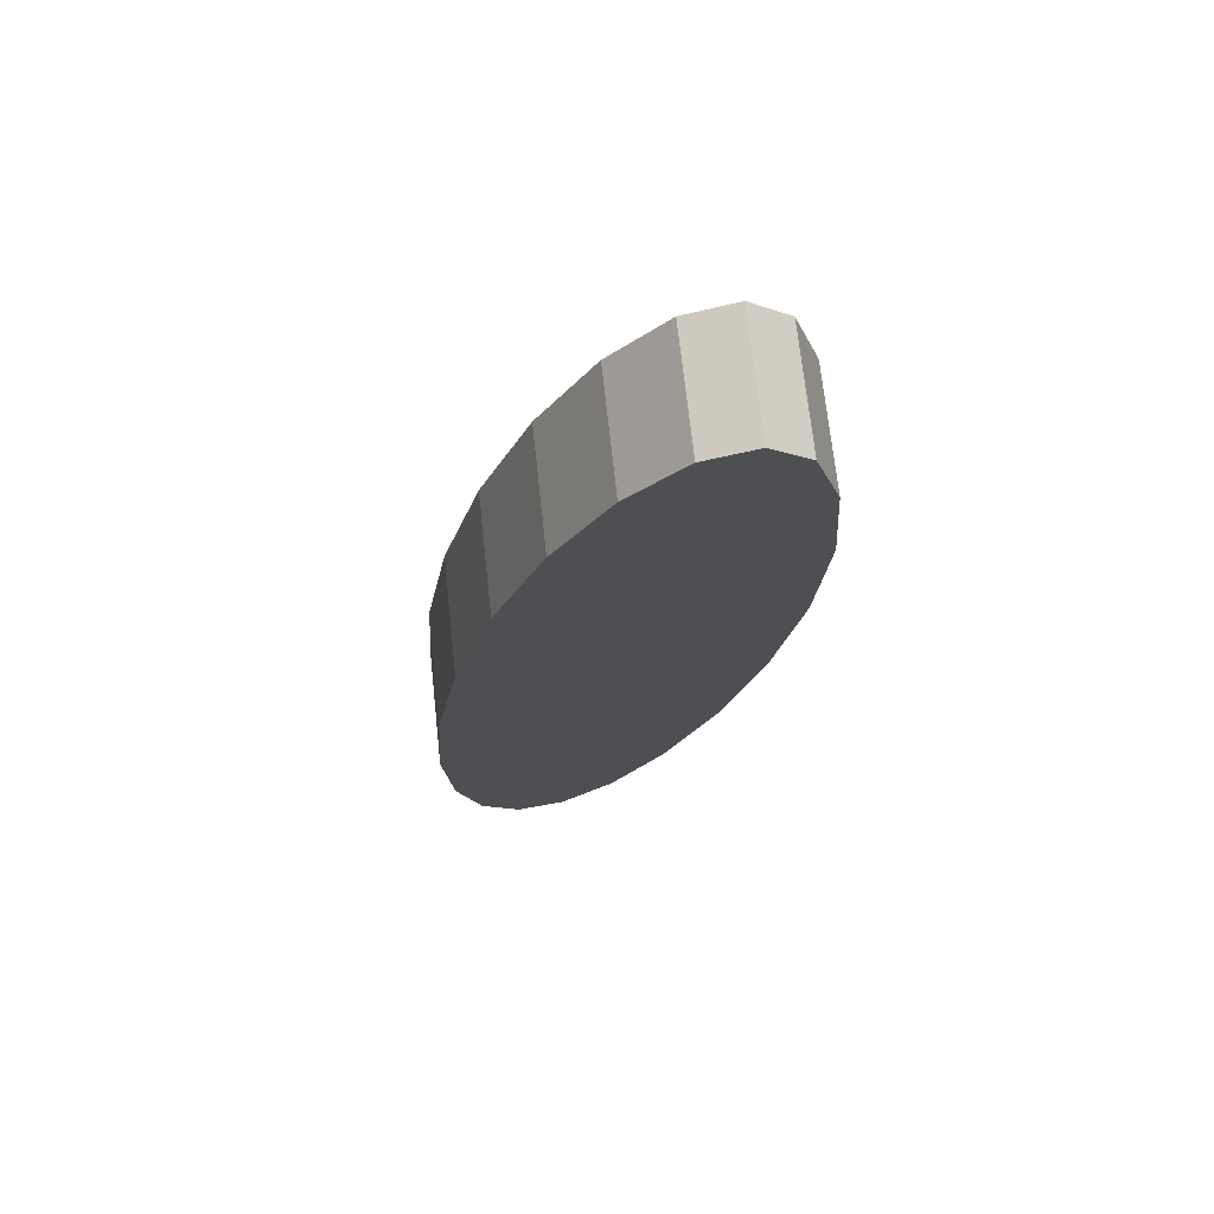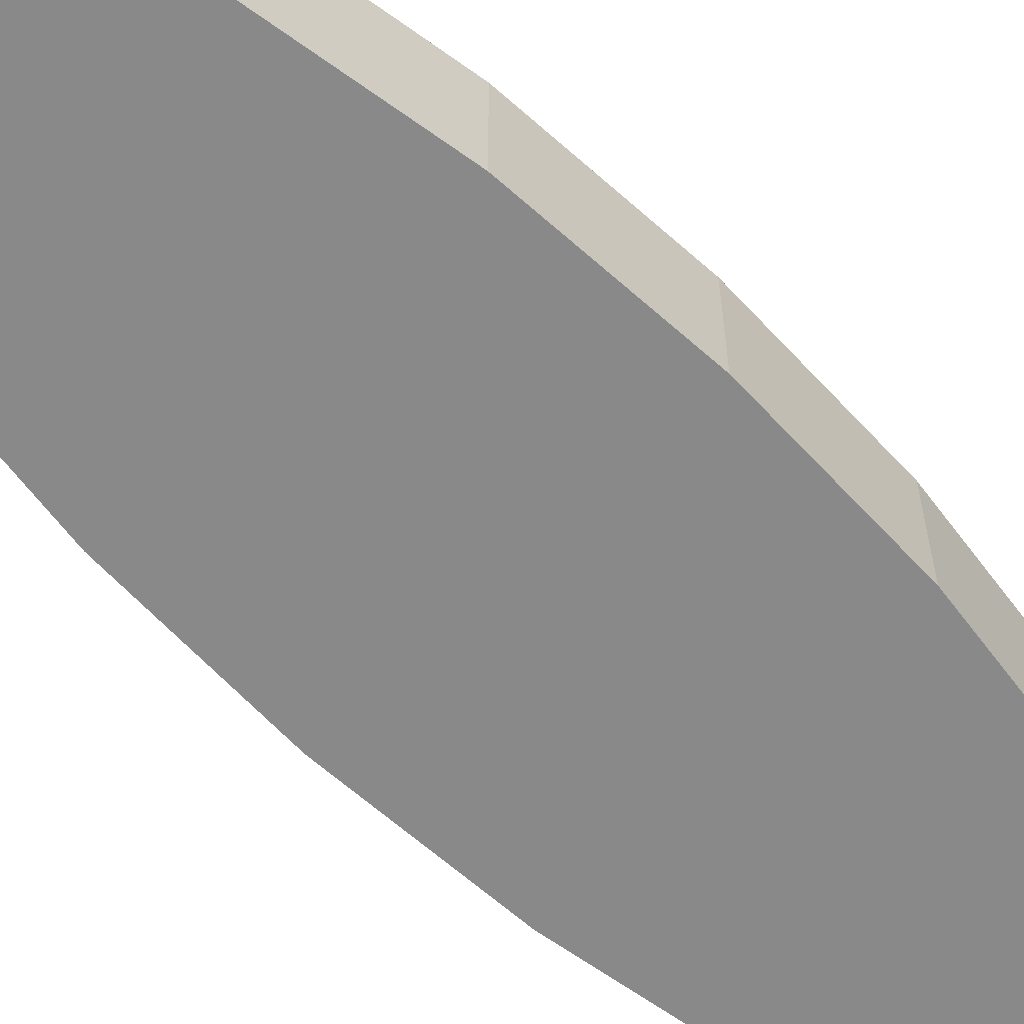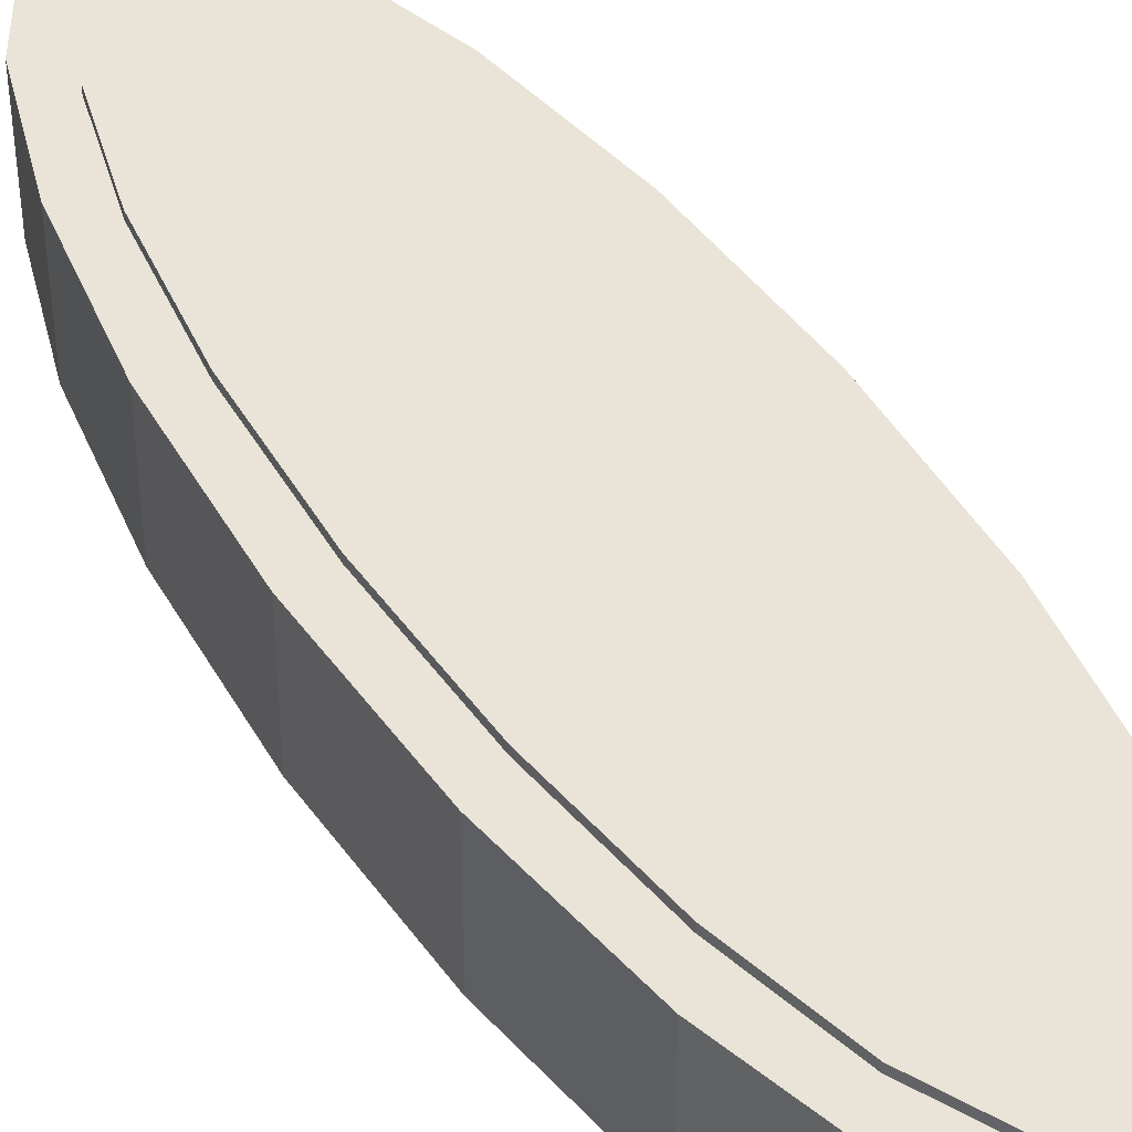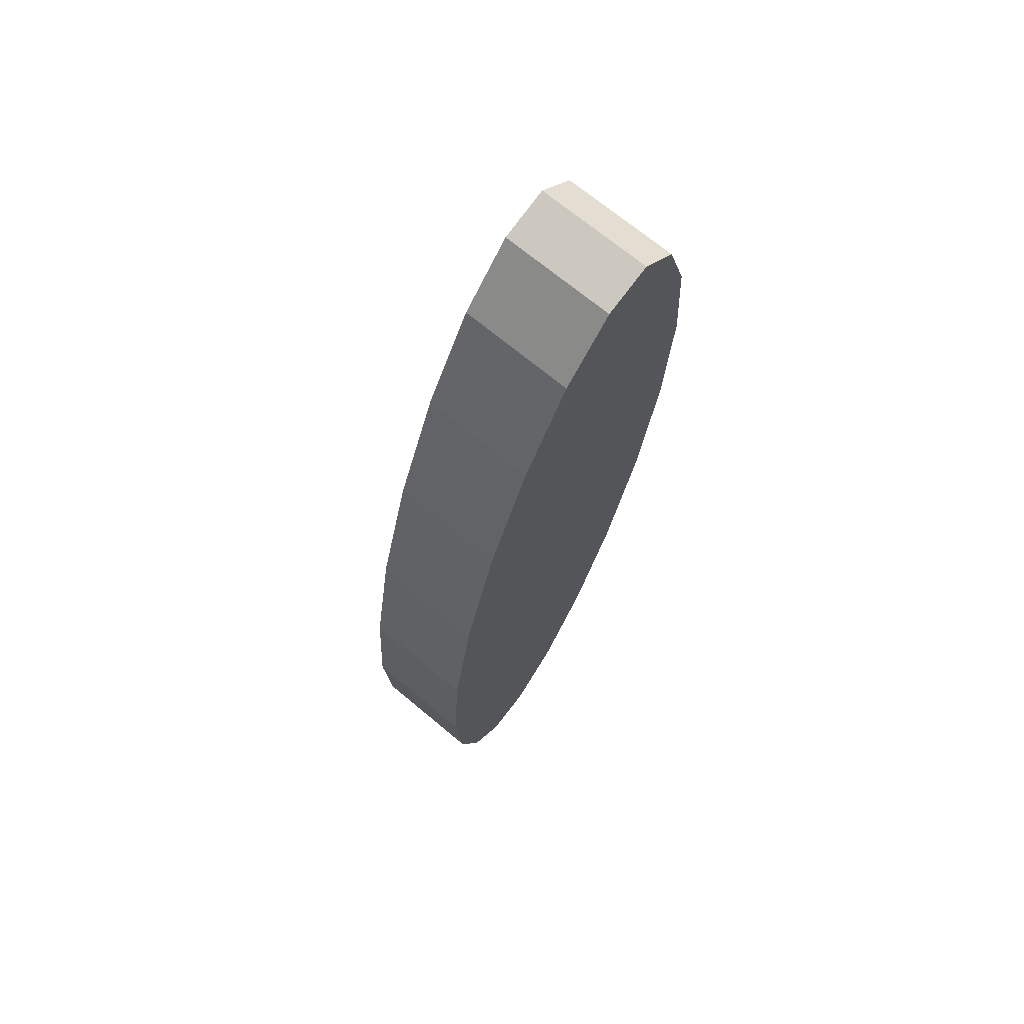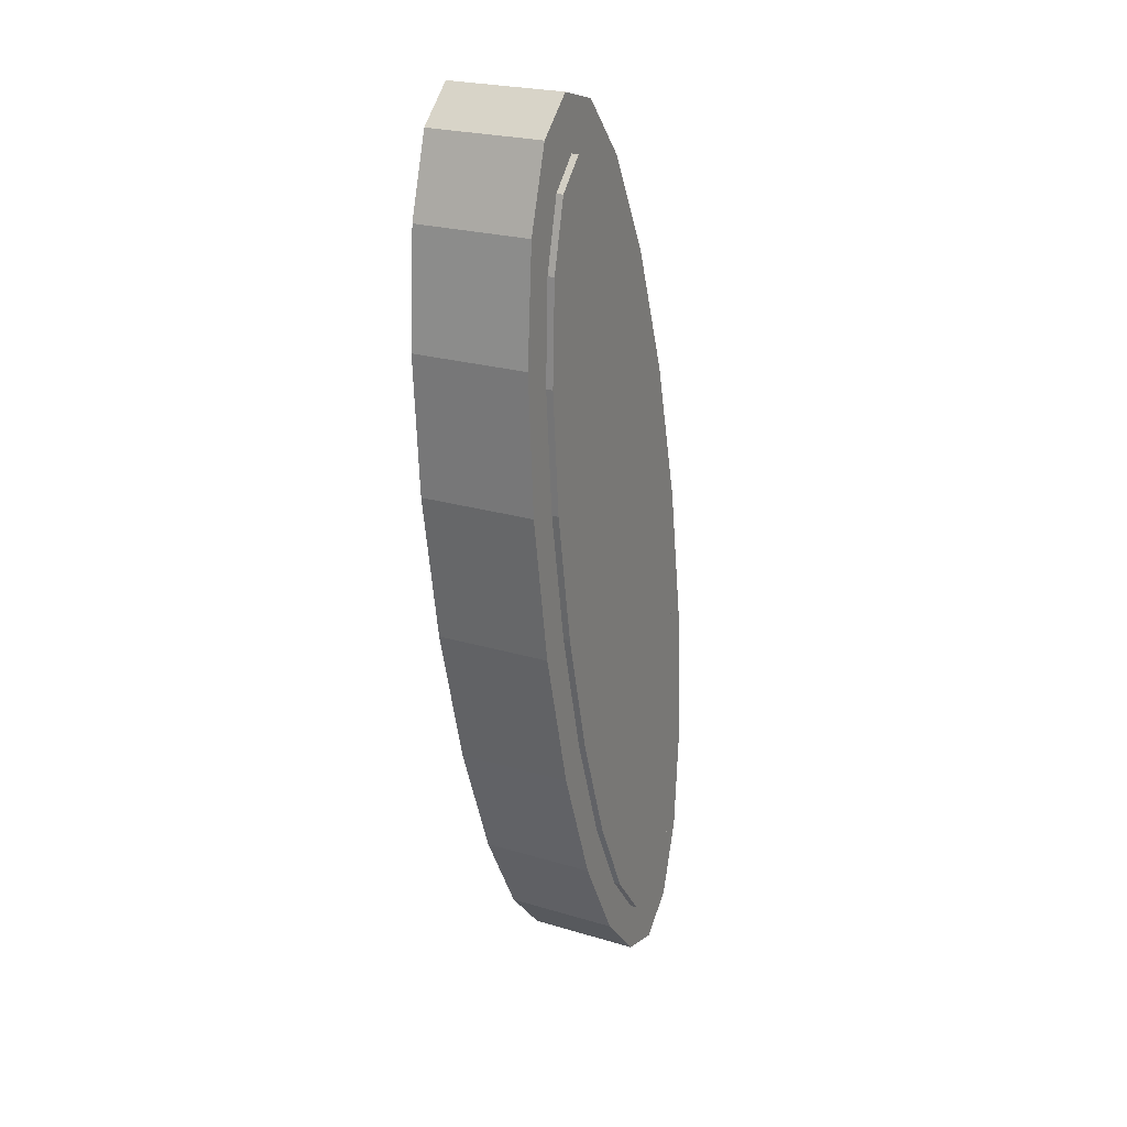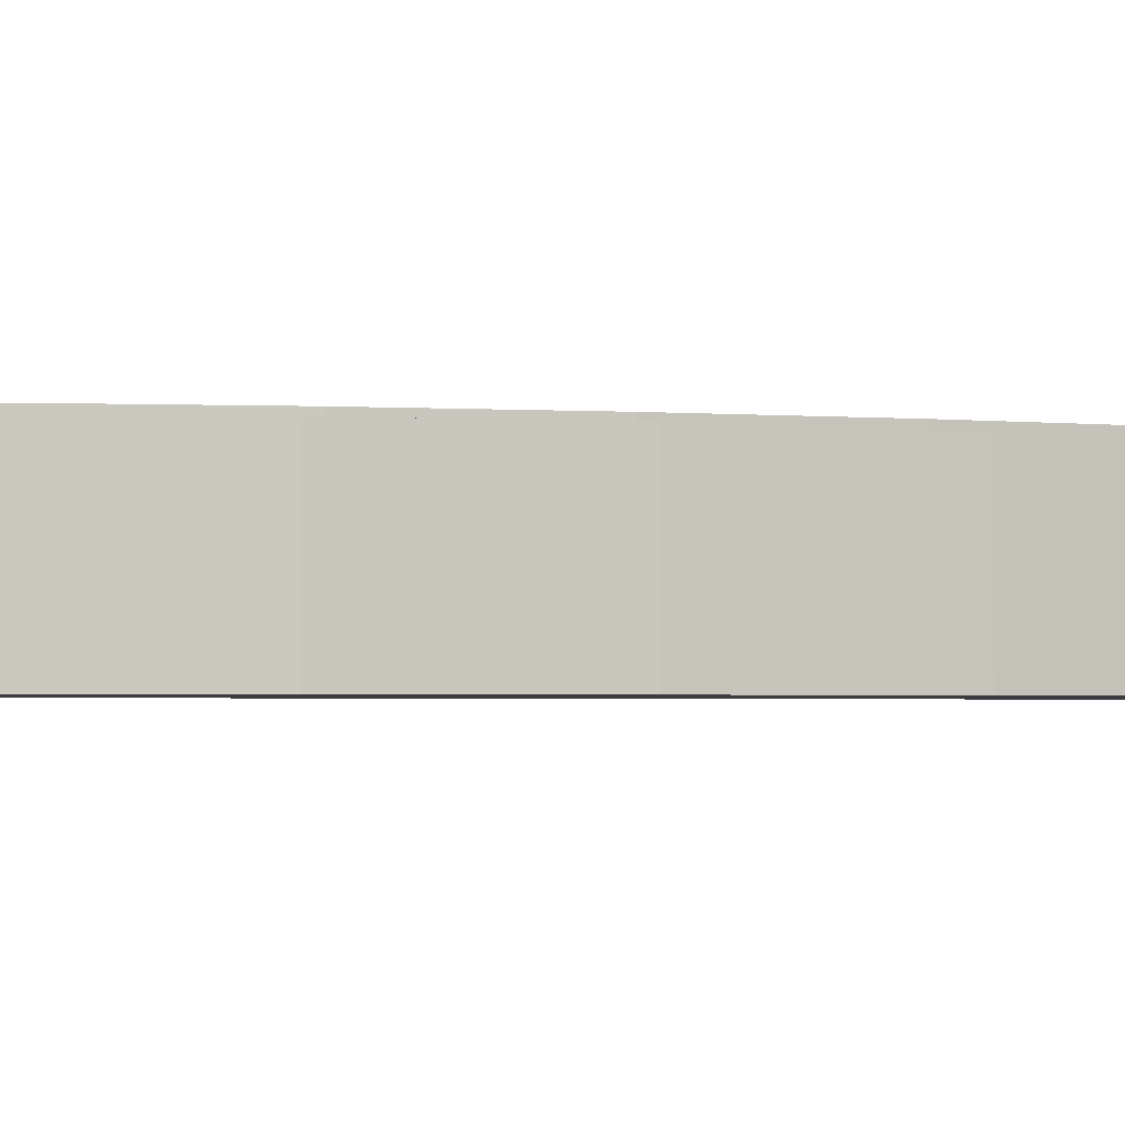
<metadata>
{"format":"obj","ext":"obj","renderer":"f3d","projection":"perspective","resolution":1024,"background":"white","views":[{"elev":71.0,"azim":-6.2,"up":"+Z"},{"elev":-63.3,"azim":-122.5,"up":"+Y"},{"elev":43.5,"azim":162.2,"up":"+Y"},{"elev":69.6,"azim":-50.1,"up":"+Z"},{"elev":24.0,"azim":116.4,"up":"+Z"},{"elev":-2.1,"azim":-94.2,"up":"+Y"}]}
</metadata>
<code>
o fliparr
v -0.2607 0.07767 -1.005
v -0.2822 0.07767 -0.9195
v -0.2607 0.08861 -1.005
v -0.2822 0.08861 -0.9195
v -0.2865 0.07767 -0.793
v -0.2865 0.08861 -0.793
v -0.2732 0.07767 -0.6376
v -0.2732 0.08861 -0.6376
v -0.2435 0.07767 -0.4686
v -0.2435 0.08861 -0.4686
v -0.2005 0.07767 -0.3025
v -0.2005 0.08861 -0.3025
v -0.1482 0.07767 -0.1556
v -0.1482 0.08861 -0.1556
v -0.09183 0.07767 -0.04227
v -0.09183 0.08861 -0.04227
v -0.03689 0.07767 0.02644
v -0.03689 0.08861 0.02644
v 0.01124 0.07767 0.04378
v 0.01124 0.08861 0.04378
v 0.04785 0.07767 0.008051
v 0.04785 0.08861 0.008051
v 0.06936 0.07767 -0.07725
v 0.06936 0.08861 -0.07725
v 0.07367 0.07767 -0.2038
v 0.07367 0.08861 -0.2038
v 0.06034 0.07767 -0.3591
v 0.06034 0.08861 -0.3591
v 0.0307 0.07767 -0.5281
v 0.0307 0.08861 -0.5281
v -0.01238 0.07767 -0.6942
v -0.01238 0.08861 -0.6942
v -0.06465 0.07767 -0.8411
v -0.06465 0.08861 -0.8411
v -0.121 0.07767 -0.9545
v -0.121 0.08861 -0.9545
v -0.176 0.07767 -1.023
v -0.176 0.08861 -1.023
v -0.2241 0.07767 -1.041
v -0.2241 0.08861 -1.041
v -0.1064 0.07767 -0.4984
v -0.1064 0.08861 -0.4984
v -0.2879 -0.06448 -1.067
v -0.3191 -0.06448 -0.9693
v -0.3296 -0.06448 -0.8257
v -0.3181 -0.06448 -0.65
v -0.286 -0.06448 -0.4594
v -0.2362 -0.06448 -0.2727
v -0.1738 -0.06448 -0.108
v -0.1048 -0.06448 0.01841
v -0.0359 -0.06448 0.09426
v 0.02606 -0.06448 0.1121
v 0.07506 -0.06448 0.07018
v 0.1063 -0.06448 -0.0274
v 0.1167 -0.06448 -0.1711
v 0.1053 -0.06448 -0.3468
v 0.07312 -0.06448 -0.5373
v 0.02339 -0.06448 -0.7241
v -0.03904 -0.06448 -0.8887
v -0.1081 -0.06448 -1.015
v -0.1769 -0.06448 -1.091
v -0.2389 -0.06448 -1.109
v -0.2879 0.08016 -1.067
v -0.3191 0.08016 -0.9693
v -0.3296 0.08016 -0.8257
v -0.3181 0.08016 -0.65
v -0.286 0.08016 -0.4594
v -0.2362 0.08016 -0.2727
v -0.1738 0.08016 -0.108
v -0.1048 0.08016 0.01841
v -0.0359 0.08016 0.09426
v 0.02606 0.08016 0.1121
v 0.07506 0.08016 0.07018
v 0.1063 0.08016 -0.0274
v 0.1167 0.08016 -0.1711
v 0.1053 0.08016 -0.3468
v 0.07312 0.08016 -0.5373
v 0.02339 0.08016 -0.7241
v -0.03904 0.08016 -0.8887
v -0.1081 0.08016 -1.015
v -0.1769 0.08016 -1.091
v -0.2389 0.08016 -1.109
v -0.1064 -0.06448 -0.4984
v -0.1064 0.08016 -0.4984
g fliparr_PinballNuevo:phong2SG3.002
f 1 2 3
f 3 2 4
f 2 5 4
f 4 5 6
f 5 7 6
f 6 7 8
f 7 9 8
f 8 9 10
f 9 11 10
f 10 11 12
f 11 13 12
f 12 13 14
f 13 15 14
f 14 15 16
f 15 17 16
f 16 17 18
f 17 19 18
f 18 19 20
f 19 21 20
f 20 21 22
f 21 23 22
f 22 23 24
f 23 25 24
f 24 25 26
f 25 27 26
f 26 27 28
f 27 29 28
f 28 29 30
f 29 31 30
f 30 31 32
f 31 33 32
f 32 33 34
f 33 35 34
f 34 35 36
f 35 37 36
f 36 37 38
f 37 39 38
f 38 39 40
f 39 1 40
f 40 1 3
f 2 1 41
f 5 2 41
f 7 5 41
f 9 7 41
f 11 9 41
f 13 11 41
f 15 13 41
f 17 15 41
f 19 17 41
f 21 19 41
f 23 21 41
f 25 23 41
f 27 25 41
f 29 27 41
f 31 29 41
f 33 31 41
f 35 33 41
f 37 35 41
f 39 37 41
f 1 39 41
f 3 4 42
f 4 6 42
f 6 8 42
f 8 10 42
f 10 12 42
f 12 14 42
f 14 16 42
f 16 18 42
f 18 20 42
f 20 22 42
f 22 24 42
f 24 26 42
f 26 28 42
f 28 30 42
f 30 32 42
f 32 34 42
f 34 36 42
f 36 38 42
f 38 40 42
f 40 3 42
g fliparr_PinballNuevo:phong1SG6.002
f 43 44 63
f 63 44 64
f 44 45 64
f 64 45 65
f 45 46 65
f 65 46 66
f 46 47 66
f 66 47 67
f 47 48 67
f 67 48 68
f 48 49 68
f 68 49 69
f 49 50 69
f 69 50 70
f 50 51 70
f 70 51 71
f 51 52 71
f 71 52 72
f 52 53 72
f 72 53 73
f 53 54 73
f 73 54 74
f 54 55 74
f 74 55 75
f 55 56 75
f 75 56 76
f 56 57 76
f 76 57 77
f 57 58 77
f 77 58 78
f 58 59 78
f 78 59 79
f 59 60 79
f 79 60 80
f 60 61 80
f 80 61 81
f 61 62 81
f 81 62 82
f 62 43 82
f 82 43 63
f 44 43 83
f 45 44 83
f 46 45 83
f 47 46 83
f 48 47 83
f 49 48 83
f 50 49 83
f 51 50 83
f 52 51 83
f 53 52 83
f 54 53 83
f 55 54 83
f 56 55 83
f 57 56 83
f 58 57 83
f 59 58 83
f 60 59 83
f 61 60 83
f 62 61 83
f 43 62 83
f 63 64 84
f 64 65 84
f 65 66 84
f 66 67 84
f 67 68 84
f 68 69 84
f 69 70 84
f 70 71 84
f 71 72 84
f 72 73 84
f 73 74 84
f 74 75 84
f 75 76 84
f 76 77 84
f 77 78 84
f 78 79 84
f 79 80 84
f 80 81 84
f 81 82 84
f 82 63 84

</code>
